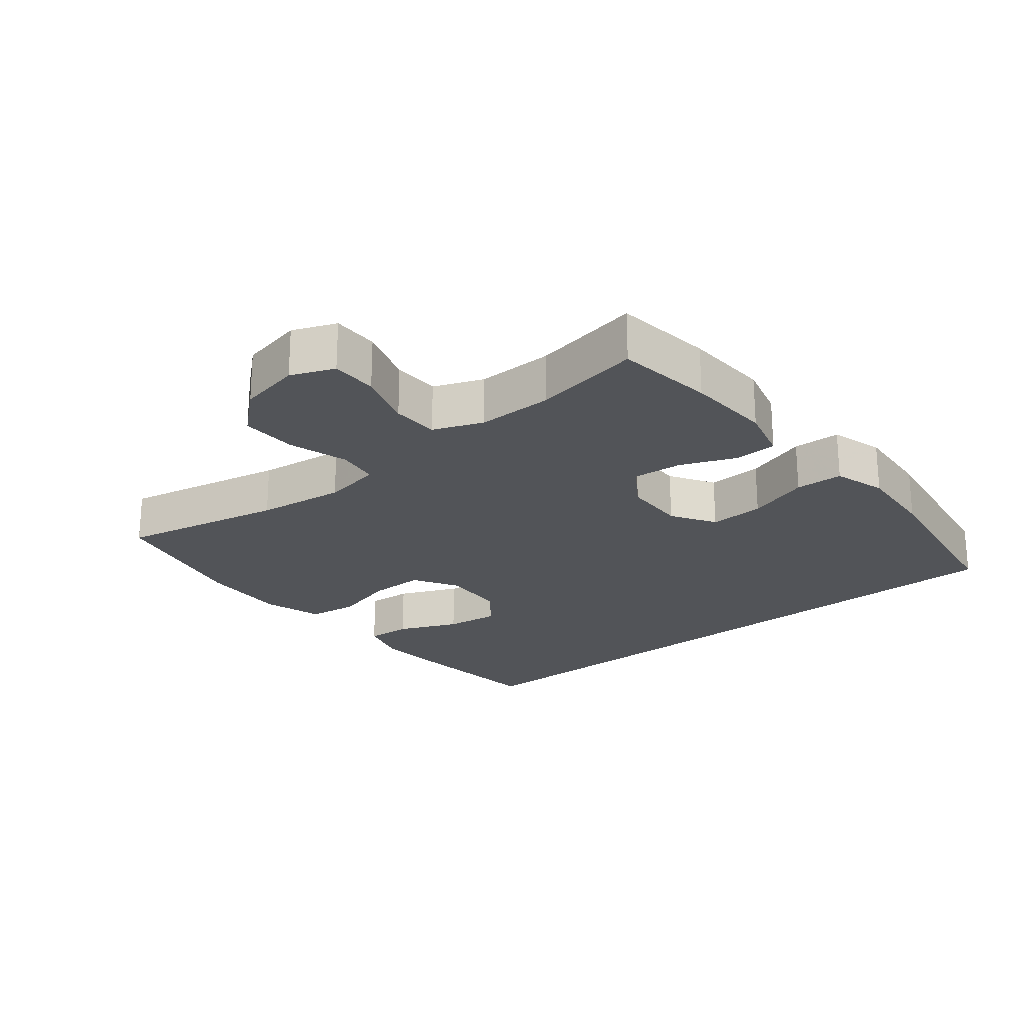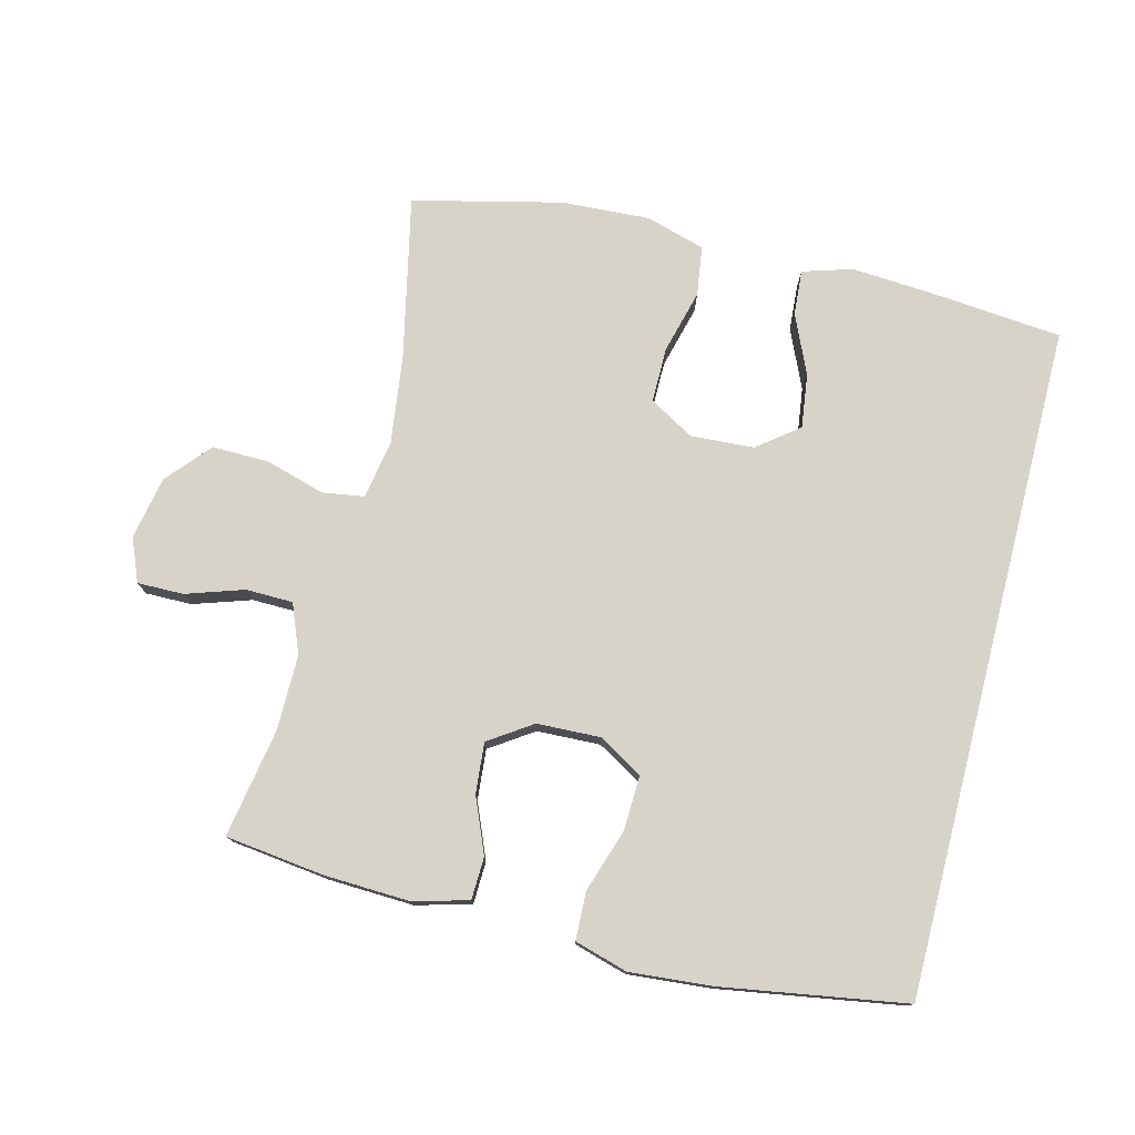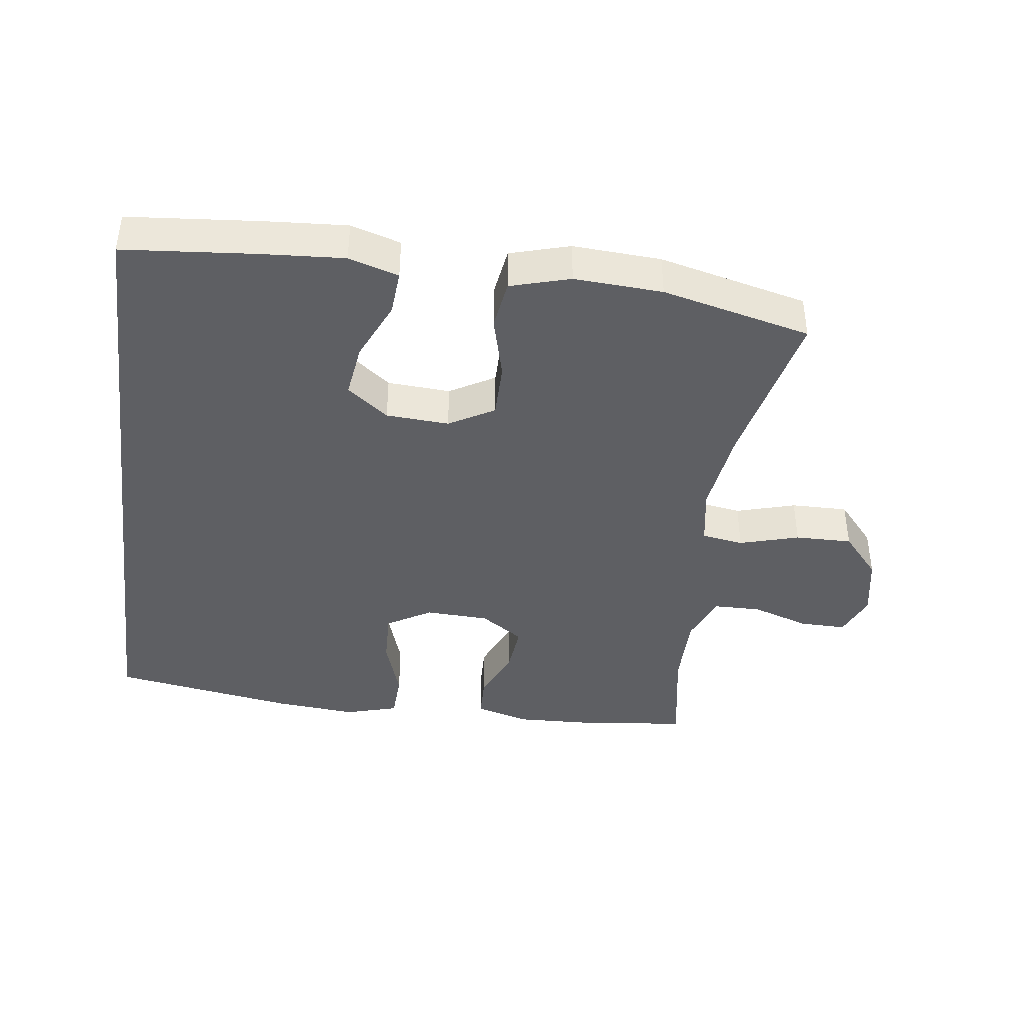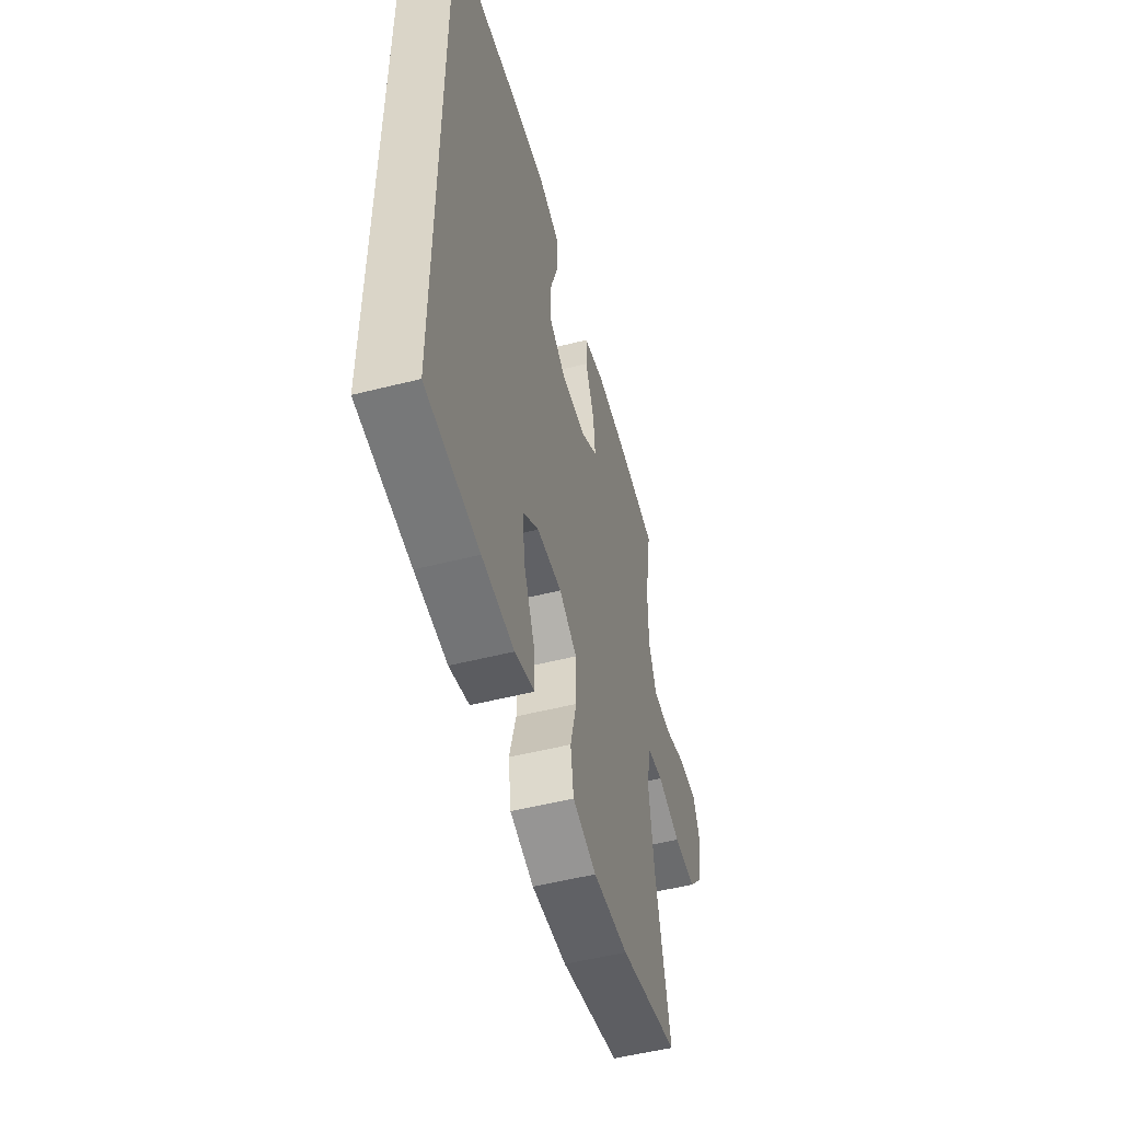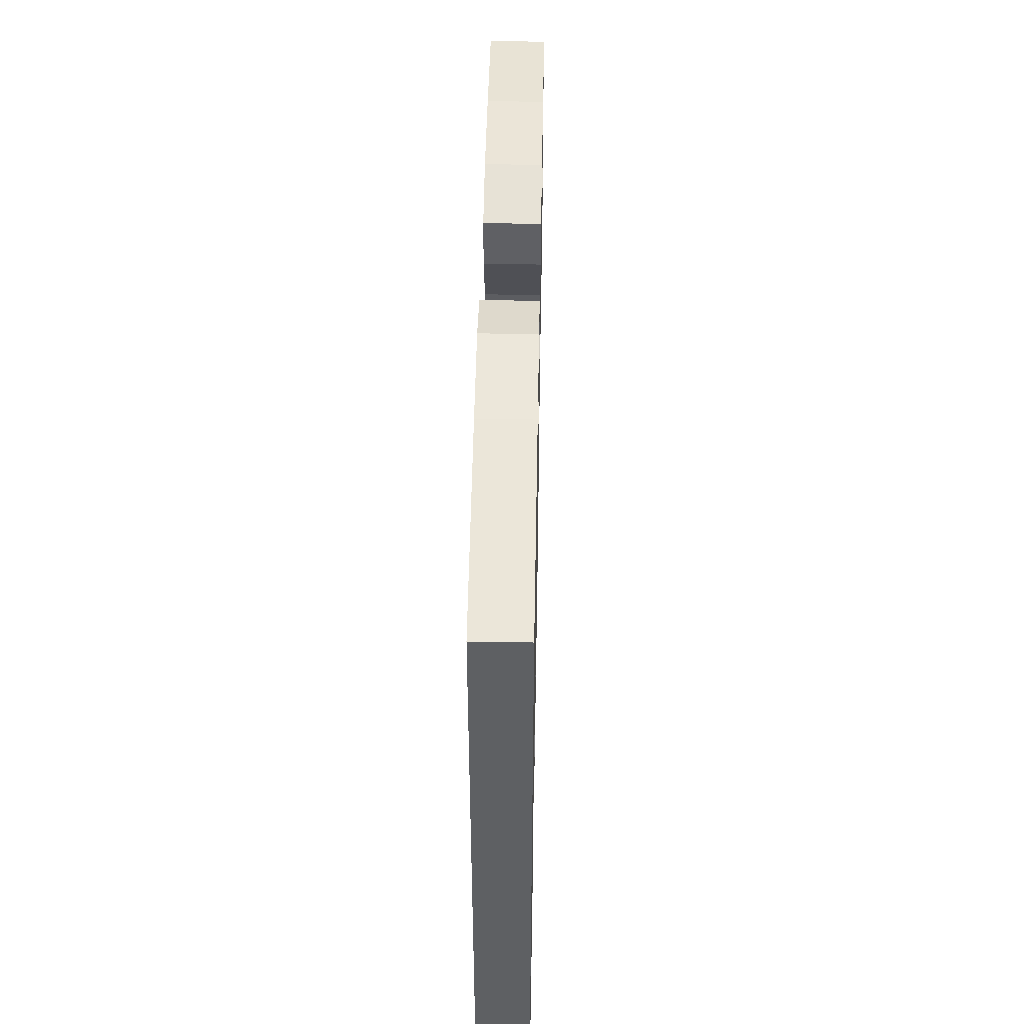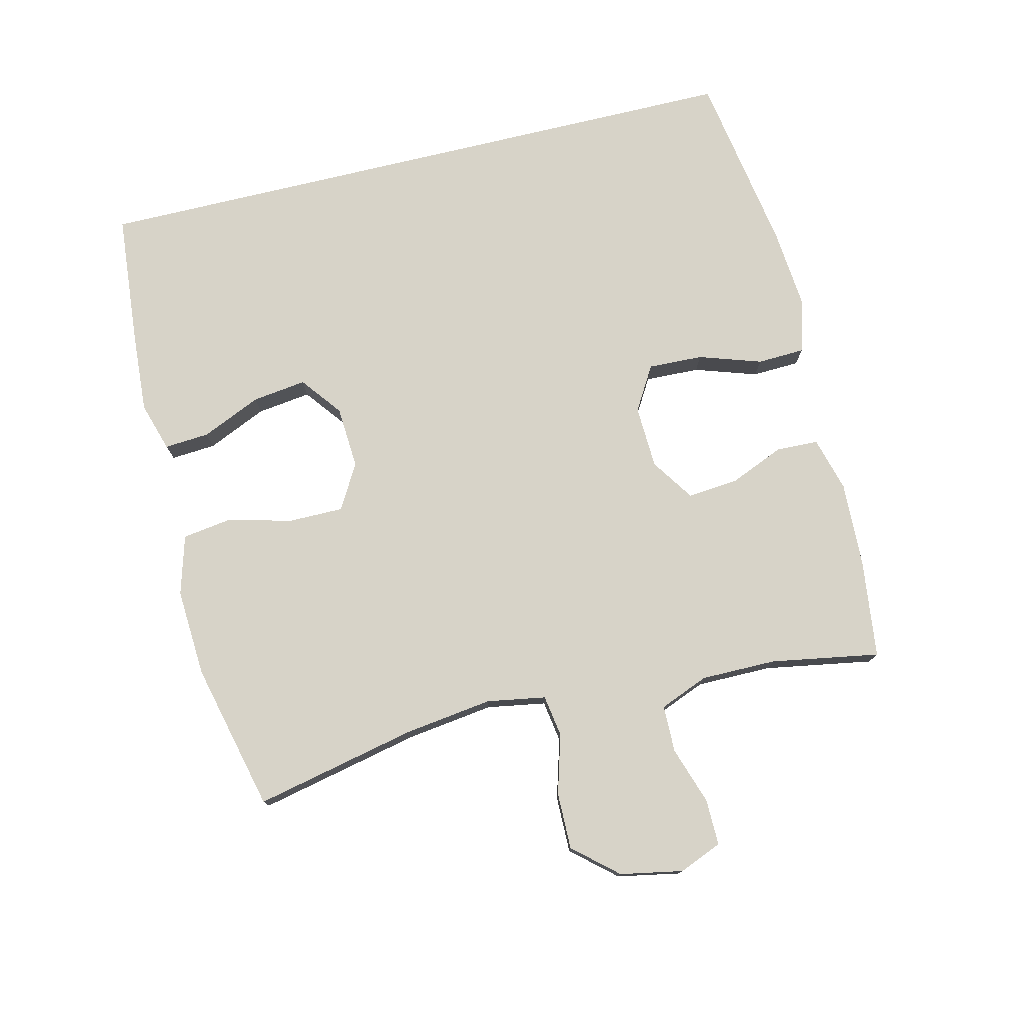
<metadata>
{"format":"obj","ext":"obj","renderer":"f3d","projection":"perspective","resolution":1024,"background":"white","views":[{"elev":-23.0,"azim":-50.4,"up":"+Y"},{"elev":76.7,"azim":14.4,"up":"+Y"},{"elev":-41.0,"azim":172.5,"up":"+Y"},{"elev":-52.6,"azim":105.2,"up":"+Z"},{"elev":47.9,"azim":91.1,"up":"+Z"},{"elev":76.6,"azim":-103.5,"up":"+Y"}]}
</metadata>
<code>
v -0.5 0.07 -0.5
v -0.446 0.07 -0.254
v -0.428 0.07 -0.121
v -0.443 0.07 -0.032
v -0.506 0.07 -0.022
v -0.596 0.07 -0.048
v -0.682 0.07 -0.049
v -0.739 0.07 0.017
v -0.757 0.07 0.112
v -0.73 0.07 0.177
v -0.66 0.07 0.176
v -0.573 0.07 0.147
v -0.502 0.07 0.148
v -0.472 0.07 0.222
v -0.472 0.07 0.336
v -0.5 0.07 0.5
v -0.351 0.07 0.518
v -0.221 0.07 0.523
v -0.138 0.07 0.5
v -0.136 0.07 0.436
v -0.171 0.07 0.353
v -0.178 0.07 0.277
v -0.113 0.07 0.233
v -0.017 0.07 0.229
v 0.05 0.07 0.269
v 0.047 0.07 0.352
v 0.016 0.07 0.447
v 0.019 0.07 0.519
v 0.099 0.07 0.542
v 0.223 0.07 0.531
v 0.5 0.07 0.485
v 0.5 0.07 -0.533
v 0.298 0.07 -0.551
v 0.177 0.07 -0.559
v 0.102 0.07 -0.536
v 0.107 0.07 -0.468
v 0.147 0.07 -0.378
v 0.158 0.07 -0.296
v 0.096 0.07 -0.248
v 0.001 0.07 -0.242
v -0.067 0.07 -0.281
v -0.067 0.07 -0.365
v -0.042 0.07 -0.461
v -0.053 0.07 -0.536
v -0.143 0.07 -0.562
v -0.276 0.07 -0.554
v -0.5 0 -0.5
v -0.446 0 -0.254
v -0.428 0 -0.121
v -0.443 0 -0.032
v -0.506 0 -0.022
v -0.596 0 -0.048
v -0.682 0 -0.049
v -0.739 0 0.017
v -0.757 0 0.112
v -0.73 0 0.177
v -0.66 0 0.176
v -0.573 0 0.147
v -0.502 0 0.148
v -0.472 0 0.222
v -0.472 0 0.336
v -0.5 0 0.5
v -0.351 0 0.518
v -0.221 0 0.523
v -0.138 0 0.5
v -0.136 0 0.436
v -0.171 0 0.353
v -0.178 0 0.277
v -0.113 0 0.233
v -0.017 0 0.229
v 0.05 0 0.269
v 0.047 0 0.352
v 0.016 0 0.447
v 0.019 0 0.519
v 0.099 0 0.542
v 0.223 0 0.531
v 0.5 0 0.485
v 0.5 0 -0.533
v 0.298 0 -0.551
v 0.177 0 -0.559
v 0.102 0 -0.536
v 0.107 0 -0.468
v 0.147 0 -0.378
v 0.158 0 -0.296
v 0.096 0 -0.248
v 0.001 0 -0.242
v -0.067 0 -0.281
v -0.067 0 -0.365
v -0.042 0 -0.461
v -0.053 0 -0.536
v -0.143 0 -0.562
v -0.276 0 -0.554
f 45 46 1 2
f 42 43 44 45
f 41 42 45 2
f 40 41 2 3
f 39 40 3 4
f 34 35 36 37
f 34 37 38
f 33 34 38
f 32 33 38
f 31 32 38 39
f 26 27 28 29
f 25 26 29 30
f 18 19 20 21
f 18 21 22
f 15 16 17 18
f 14 15 18 22
f 13 14 22 23
f 9 10 11 12
f 9 12 13
f 8 9 13
f 5 6 7 8
f 4 5 8 13
f 25 30 31 39
f 24 25 39 4
f 4 13 23 24
f 48 47 92 91
f 91 90 89 88
f 48 91 88 87
f 49 48 87 86
f 50 49 86 85
f 83 82 81 80
f 84 83 80
f 84 80 79
f 84 79 78
f 85 84 78 77
f 75 74 73 72
f 76 75 72 71
f 67 66 65 64
f 68 67 64
f 64 63 62 61
f 68 64 61 60
f 69 68 60 59
f 58 57 56 55
f 59 58 55
f 59 55 54
f 54 53 52 51
f 59 54 51 50
f 85 77 76 71
f 50 85 71 70
f 70 69 59 50
f 1 47 48 2
f 2 48 49 3
f 3 49 50 4
f 4 50 51 5
f 5 51 52 6
f 6 52 53 7
f 7 53 54 8
f 8 54 55 9
f 9 55 56 10
f 10 56 57 11
f 11 57 58 12
f 12 58 59 13
f 13 59 60 14
f 14 60 61 15
f 15 61 62 16
f 16 62 63 17
f 17 63 64 18
f 18 64 65 19
f 19 65 66 20
f 20 66 67 21
f 21 67 68 22
f 22 68 69 23
f 23 69 70 24
f 24 70 71 25
f 25 71 72 26
f 26 72 73 27
f 27 73 74 28
f 28 74 75 29
f 29 75 76 30
f 30 76 77 31
f 31 77 78 32
f 32 78 79 33
f 33 79 80 34
f 34 80 81 35
f 35 81 82 36
f 36 82 83 37
f 37 83 84 38
f 38 84 85 39
f 39 85 86 40
f 40 86 87 41
f 41 87 88 42
f 42 88 89 43
f 43 89 90 44
f 44 90 91 45
f 45 91 92 46
f 46 92 47 1

</code>
